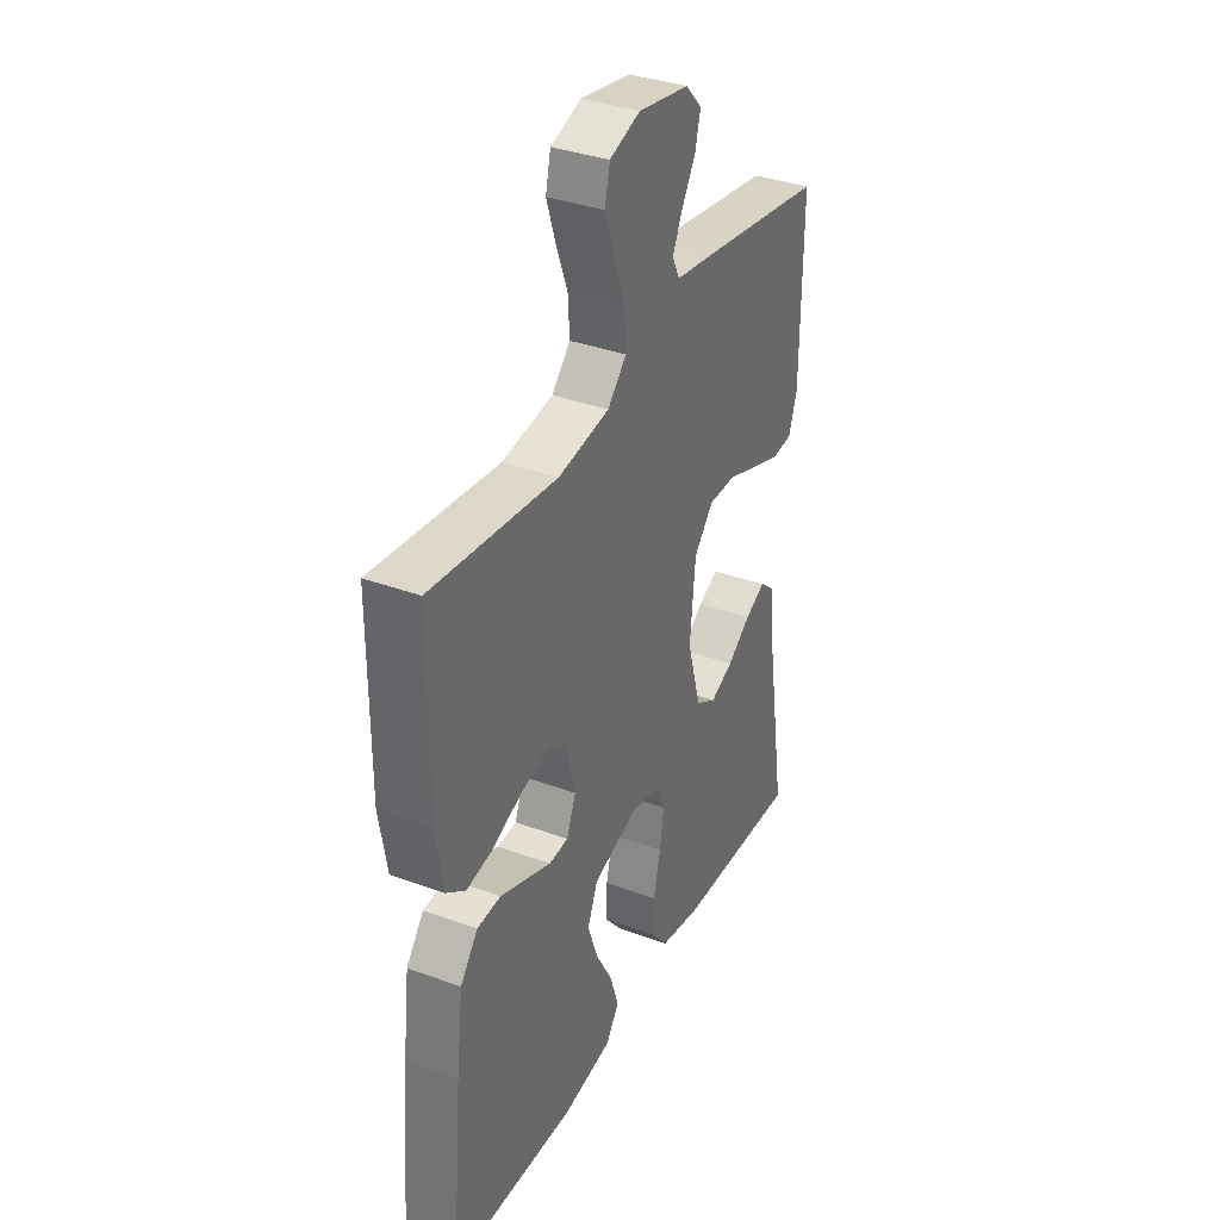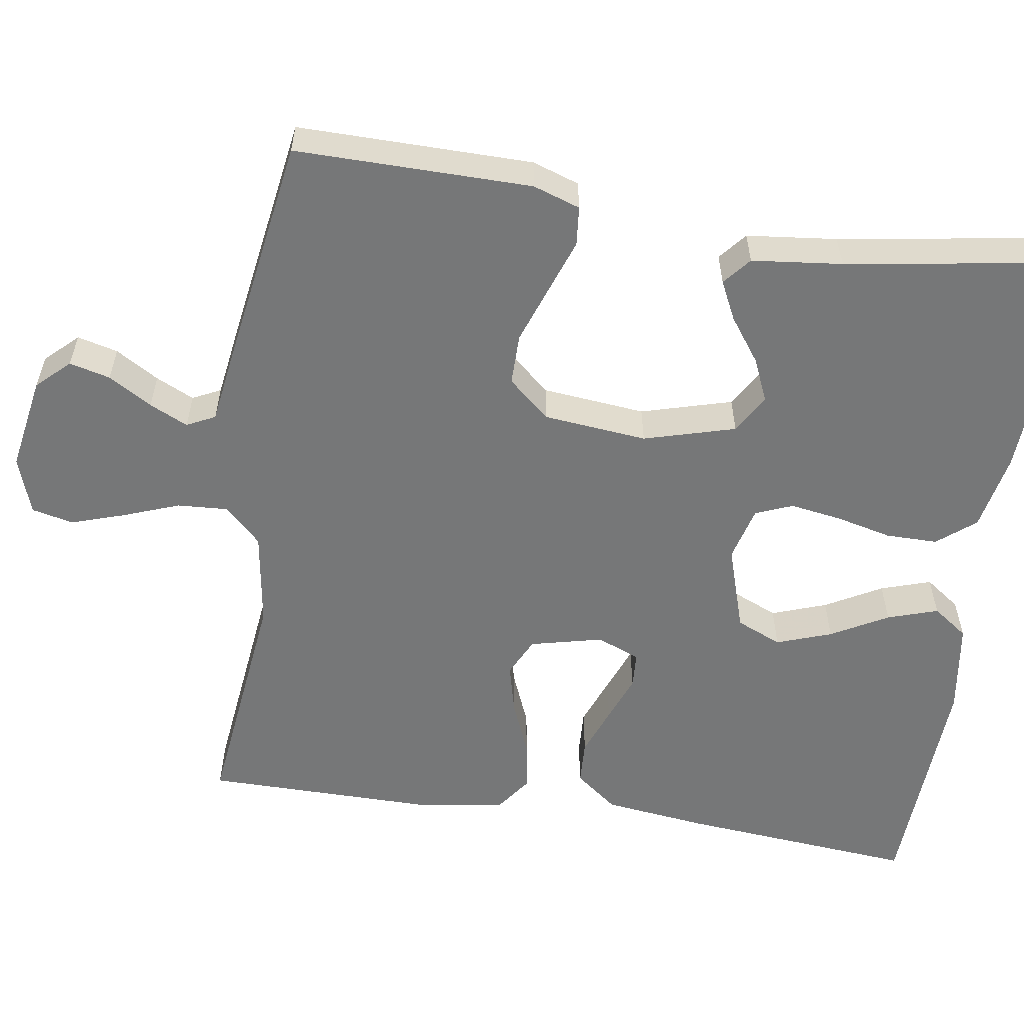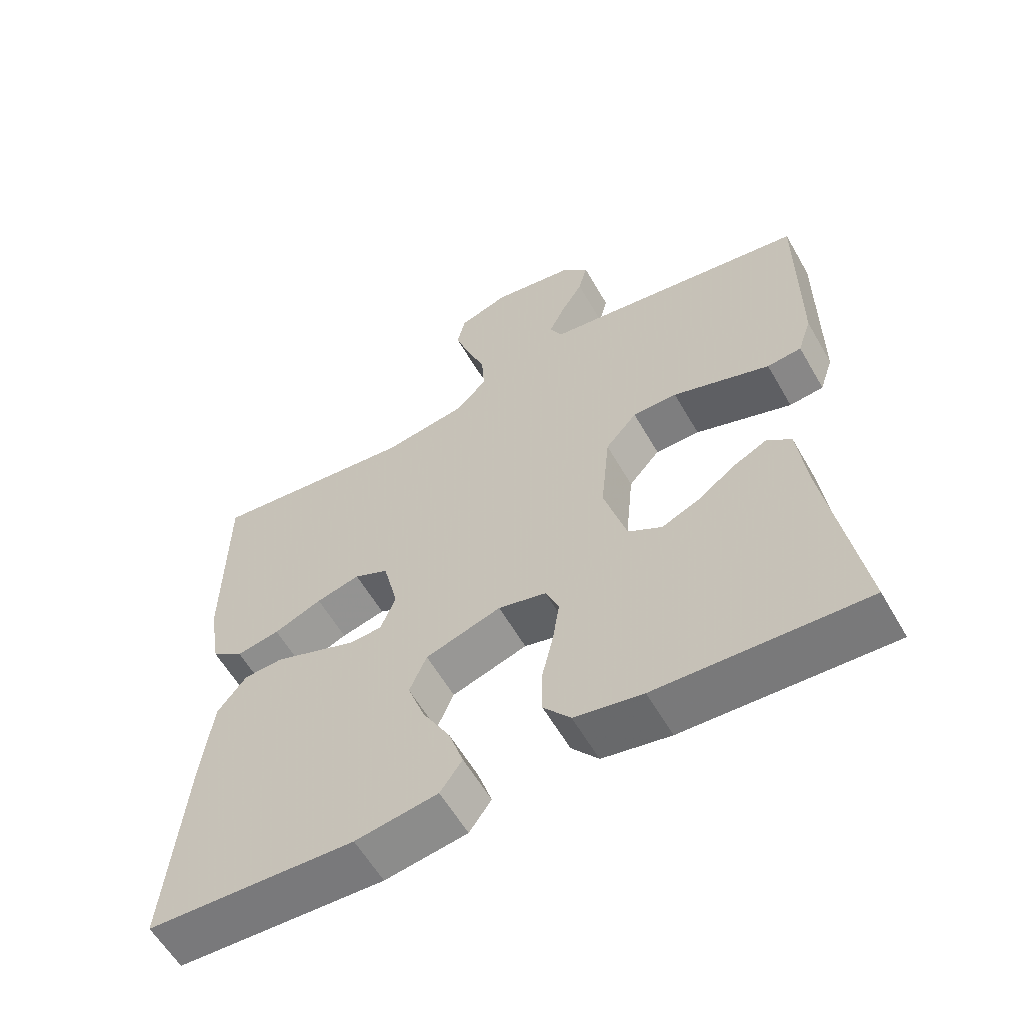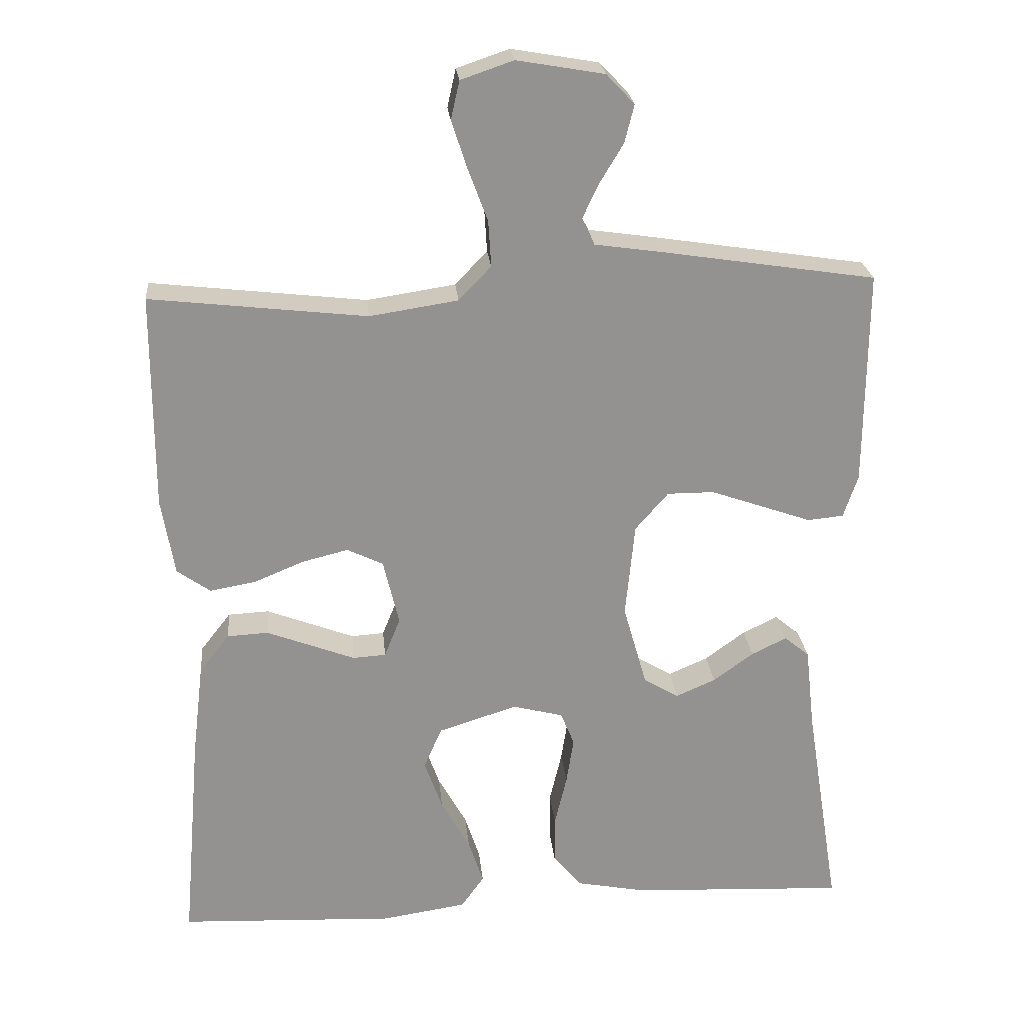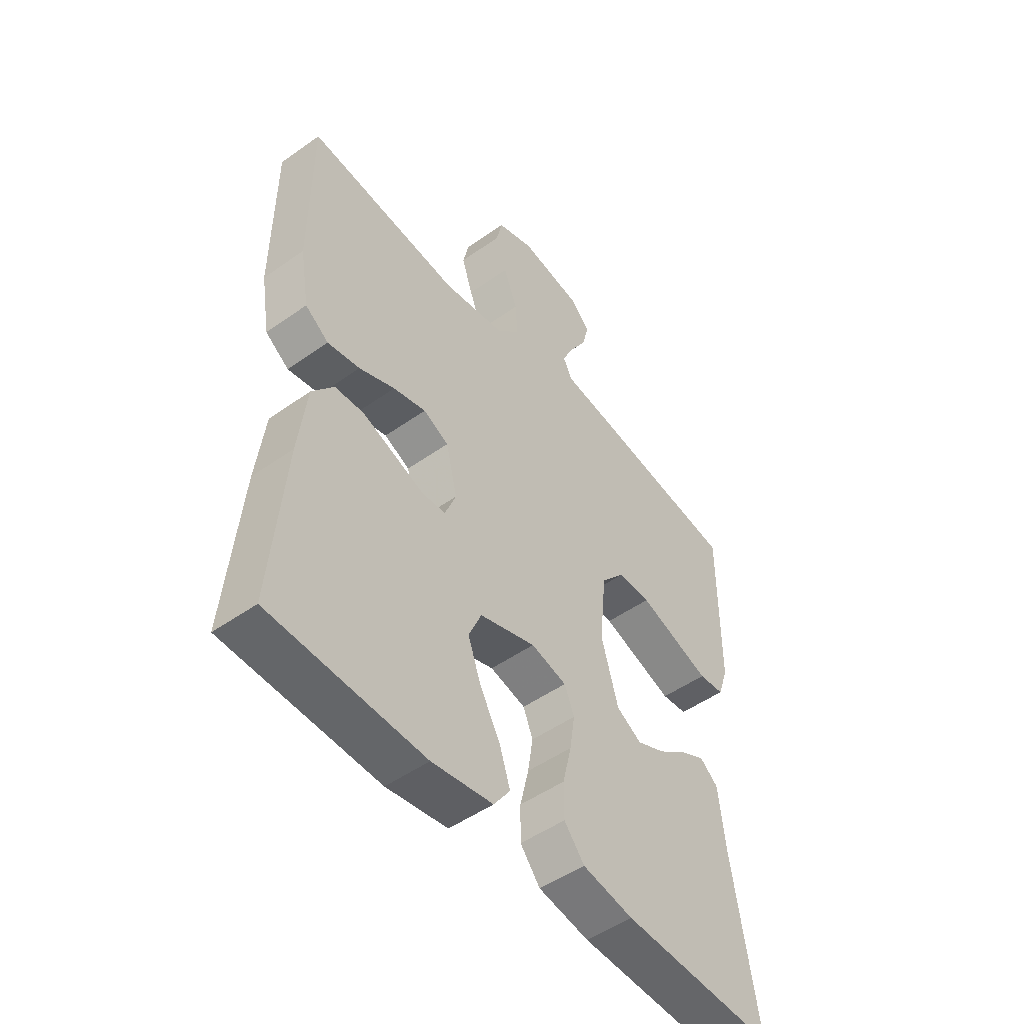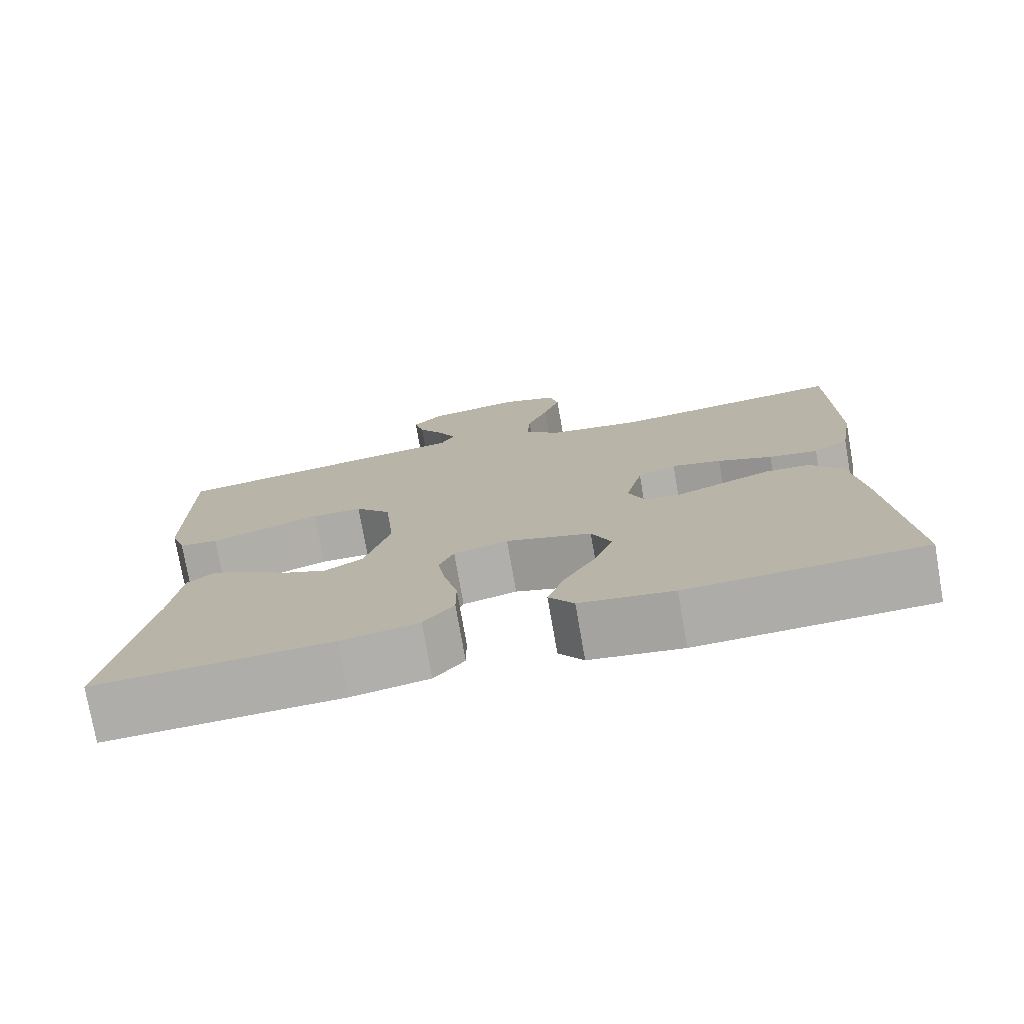
<metadata>
{"format":"obj","ext":"obj","renderer":"f3d","projection":"perspective","resolution":1024,"background":"white","views":[{"elev":35.6,"azim":-64.1,"up":"+Z"},{"elev":-57.0,"azim":81.2,"up":"+Y"},{"elev":-59.4,"azim":29.8,"up":"+Z"},{"elev":23.9,"azim":-5.3,"up":"+Z"},{"elev":-49.9,"azim":-52.0,"up":"+Z"},{"elev":-76.3,"azim":-170.1,"up":"+Z"}]}
</metadata>
<code>
v 0.5 0.07 0.5
v 0.498 0.07 0.2
v 0.478 0.07 0.14
v 0.428 0.07 0.135
v 0.36 0.07 0.159
v 0.286 0.07 0.185
v 0.221 0.07 0.185
v 0.175 0.07 0.132
v 0.162 0.07 0
v 0.195 0.07 -0.116
v 0.244 0.07 -0.145
v 0.299 0.07 -0.121
v 0.355 0.07 -0.08
v 0.404 0.07 -0.056
v 0.439 0.07 -0.085
v 0.452 0.07 -0.2
v 0.5 0.07 -0.5
v 0.2 0.07 -0.486
v 0.101 0.07 -0.467
v 0.062 0.07 -0.419
v 0.062 0.07 -0.353
v 0.079 0.07 -0.281
v 0.089 0.07 -0.216
v 0.07 0.07 -0.169
v 0 0.07 -0.151
v -0.11 0.07 -0.186
v -0.135 0.07 -0.244
v -0.11 0.07 -0.314
v -0.07 0.07 -0.386
v -0.049 0.07 -0.45
v -0.081 0.07 -0.495
v -0.2 0.07 -0.513
v -0.5 0.07 -0.5
v -0.474 0.07 -0.2
v -0.458 0.07 -0.068
v -0.416 0.07 -0.014
v -0.359 0.07 -0.011
v -0.296 0.07 -0.035
v -0.236 0.07 -0.058
v -0.19 0.07 -0.055
v -0.168 0.07 0
v -0.19 0.07 0.092
v -0.24 0.07 0.116
v -0.304 0.07 0.1
v -0.374 0.07 0.071
v -0.437 0.07 0.06
v -0.483 0.07 0.093
v -0.501 0.07 0.2
v -0.5 0.07 0.5
v -0.2 0.07 0.466
v -0.077 0.07 0.485
v -0.032 0.07 0.532
v -0.036 0.07 0.596
v -0.063 0.07 0.668
v -0.085 0.07 0.735
v -0.073 0.07 0.788
v 0 0.07 0.813
v 0.121 0.07 0.792
v 0.16 0.07 0.751
v 0.147 0.07 0.699
v 0.114 0.07 0.644
v 0.091 0.07 0.595
v 0.109 0.07 0.559
v 0.2 0.07 0.546
v 0.5 0 0.5
v 0.498 0 0.2
v 0.478 0 0.14
v 0.428 0 0.135
v 0.36 0 0.159
v 0.286 0 0.185
v 0.221 0 0.185
v 0.175 0 0.132
v 0.162 0 0
v 0.195 0 -0.116
v 0.244 0 -0.145
v 0.299 0 -0.121
v 0.355 0 -0.08
v 0.404 0 -0.056
v 0.439 0 -0.085
v 0.452 0 -0.2
v 0.5 0 -0.5
v 0.2 0 -0.486
v 0.101 0 -0.467
v 0.062 0 -0.419
v 0.062 0 -0.353
v 0.079 0 -0.281
v 0.089 0 -0.216
v 0.07 0 -0.169
v 0 0 -0.151
v -0.11 0 -0.186
v -0.135 0 -0.244
v -0.11 0 -0.314
v -0.07 0 -0.386
v -0.049 0 -0.45
v -0.081 0 -0.495
v -0.2 0 -0.513
v -0.5 0 -0.5
v -0.474 0 -0.2
v -0.458 0 -0.068
v -0.416 0 -0.014
v -0.359 0 -0.011
v -0.296 0 -0.035
v -0.236 0 -0.058
v -0.19 0 -0.055
v -0.168 0 0
v -0.19 0 0.092
v -0.24 0 0.116
v -0.304 0 0.1
v -0.374 0 0.071
v -0.437 0 0.06
v -0.483 0 0.093
v -0.501 0 0.2
v -0.5 0 0.5
v -0.2 0 0.466
v -0.077 0 0.485
v -0.032 0 0.532
v -0.036 0 0.596
v -0.063 0 0.668
v -0.085 0 0.735
v -0.073 0 0.788
v 0 0 0.813
v 0.121 0 0.792
v 0.16 0 0.751
v 0.147 0 0.699
v 0.114 0 0.644
v 0.091 0 0.595
v 0.109 0 0.559
v 0.2 0 0.546
f 63 64 1 2
f 58 59 60 61
f 58 61 62
f 57 58 62
f 56 57 62
f 53 54 55 56
f 53 56 62 63
f 47 48 49 50
f 47 50 51
f 44 45 46 47
f 43 44 47 51
f 42 43 51 52
f 36 37 38 39
f 34 35 36 39
f 34 39 40
f 33 34 40
f 32 33 40
f 28 29 30 31
f 27 28 31 32
f 19 20 21 22
f 19 22 23
f 16 17 18 19
f 16 19 23
f 12 13 14 15
f 11 12 15 16
f 2 3 4 5
f 2 5 6
f 52 53 63 2
f 41 42 52
f 27 32 40 41
f 26 27 41 52
f 25 26 52
f 24 25 52
f 11 16 23 24
f 10 11 24
f 9 10 24 52
f 8 9 52
f 7 8 52
f 2 6 7 52
f 66 65 128 127
f 125 124 123 122
f 126 125 122
f 126 122 121
f 126 121 120
f 120 119 118 117
f 127 126 120 117
f 114 113 112 111
f 115 114 111
f 111 110 109 108
f 115 111 108 107
f 116 115 107 106
f 103 102 101 100
f 103 100 99 98
f 104 103 98
f 104 98 97
f 104 97 96
f 95 94 93 92
f 96 95 92 91
f 86 85 84 83
f 87 86 83
f 83 82 81 80
f 87 83 80
f 79 78 77 76
f 80 79 76 75
f 69 68 67 66
f 70 69 66
f 66 127 117 116
f 116 106 105
f 105 104 96 91
f 116 105 91 90
f 116 90 89
f 116 89 88
f 88 87 80 75
f 88 75 74
f 116 88 74 73
f 116 73 72
f 116 72 71
f 116 71 70 66
f 1 65 66 2
f 2 66 67 3
f 3 67 68 4
f 4 68 69 5
f 5 69 70 6
f 6 70 71 7
f 7 71 72 8
f 8 72 73 9
f 9 73 74 10
f 10 74 75 11
f 11 75 76 12
f 12 76 77 13
f 13 77 78 14
f 14 78 79 15
f 15 79 80 16
f 16 80 81 17
f 17 81 82 18
f 18 82 83 19
f 19 83 84 20
f 20 84 85 21
f 21 85 86 22
f 22 86 87 23
f 23 87 88 24
f 24 88 89 25
f 25 89 90 26
f 26 90 91 27
f 27 91 92 28
f 28 92 93 29
f 29 93 94 30
f 30 94 95 31
f 31 95 96 32
f 32 96 97 33
f 33 97 98 34
f 34 98 99 35
f 35 99 100 36
f 36 100 101 37
f 37 101 102 38
f 38 102 103 39
f 39 103 104 40
f 40 104 105 41
f 41 105 106 42
f 42 106 107 43
f 43 107 108 44
f 44 108 109 45
f 45 109 110 46
f 46 110 111 47
f 47 111 112 48
f 48 112 113 49
f 49 113 114 50
f 50 114 115 51
f 51 115 116 52
f 52 116 117 53
f 53 117 118 54
f 54 118 119 55
f 55 119 120 56
f 56 120 121 57
f 57 121 122 58
f 58 122 123 59
f 59 123 124 60
f 60 124 125 61
f 61 125 126 62
f 62 126 127 63
f 63 127 128 64
f 64 128 65 1

</code>
